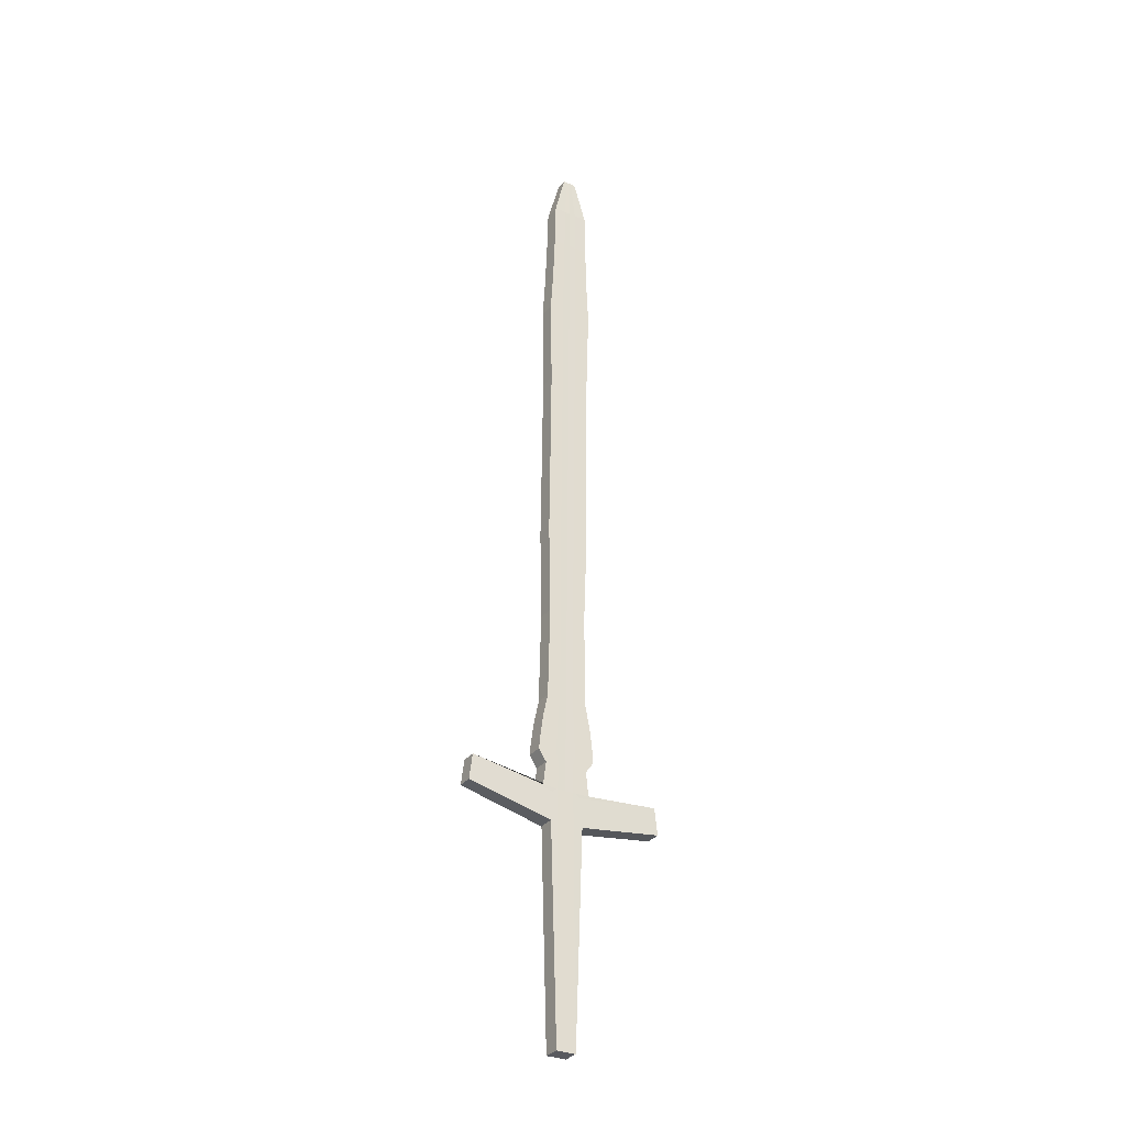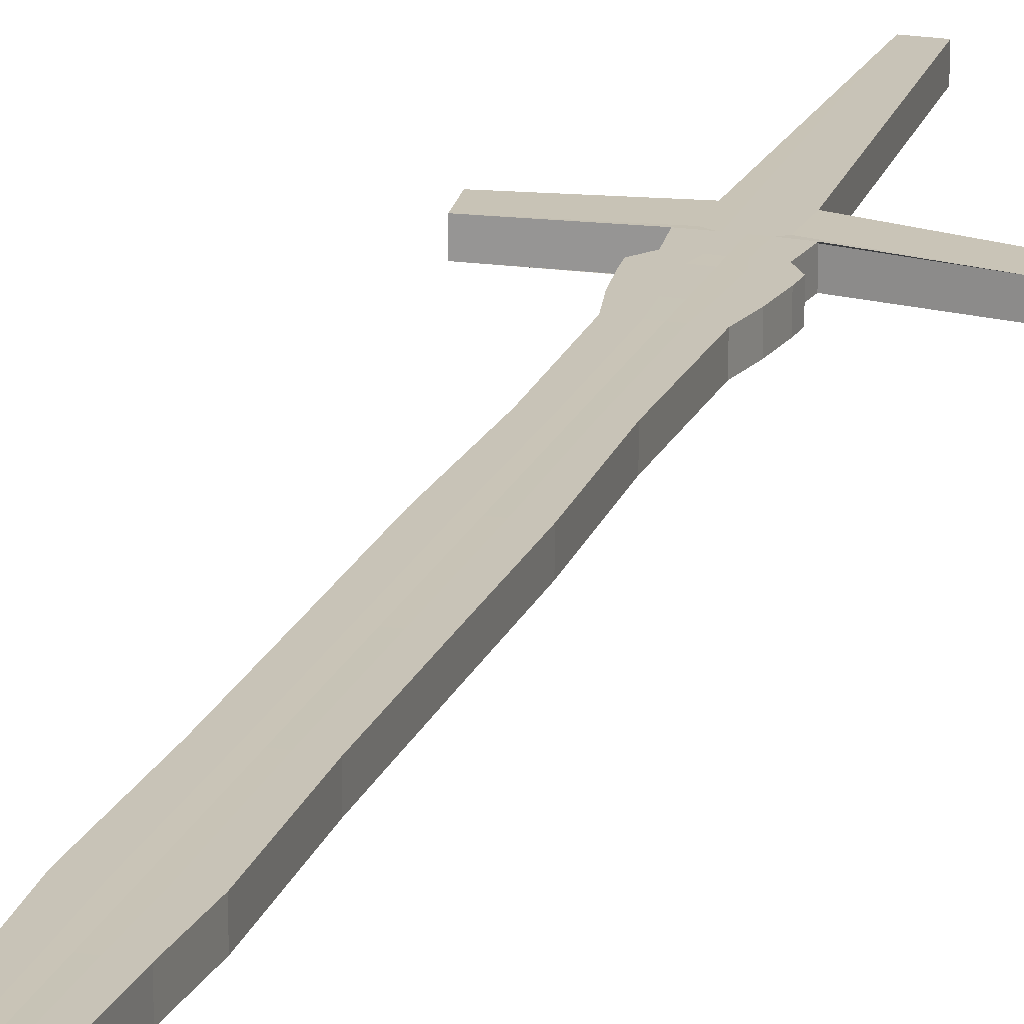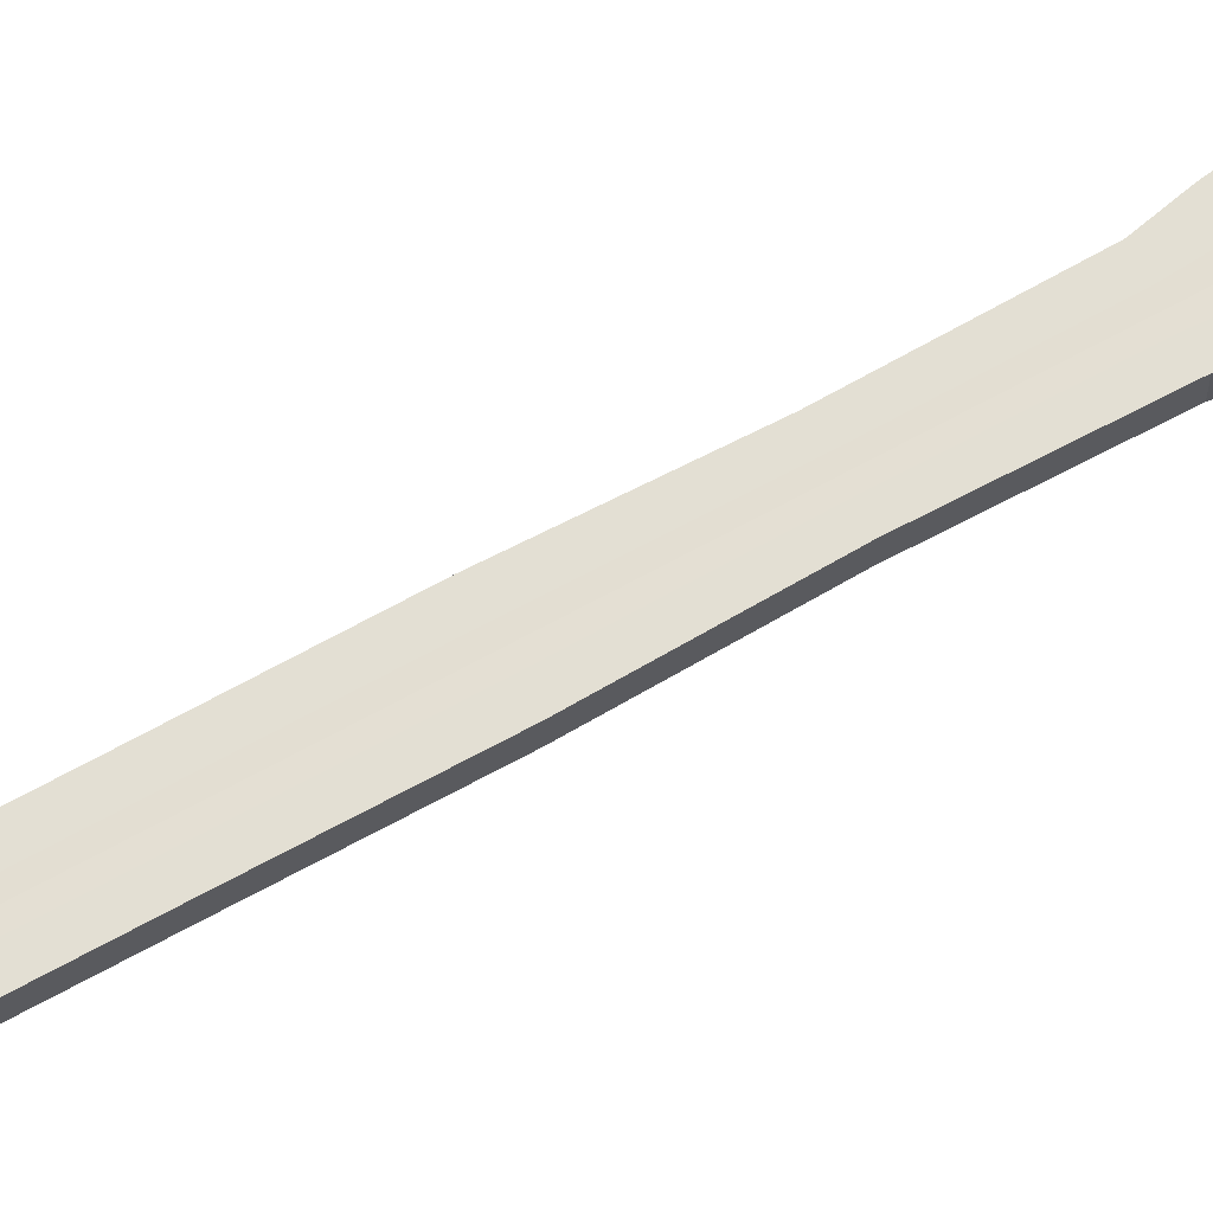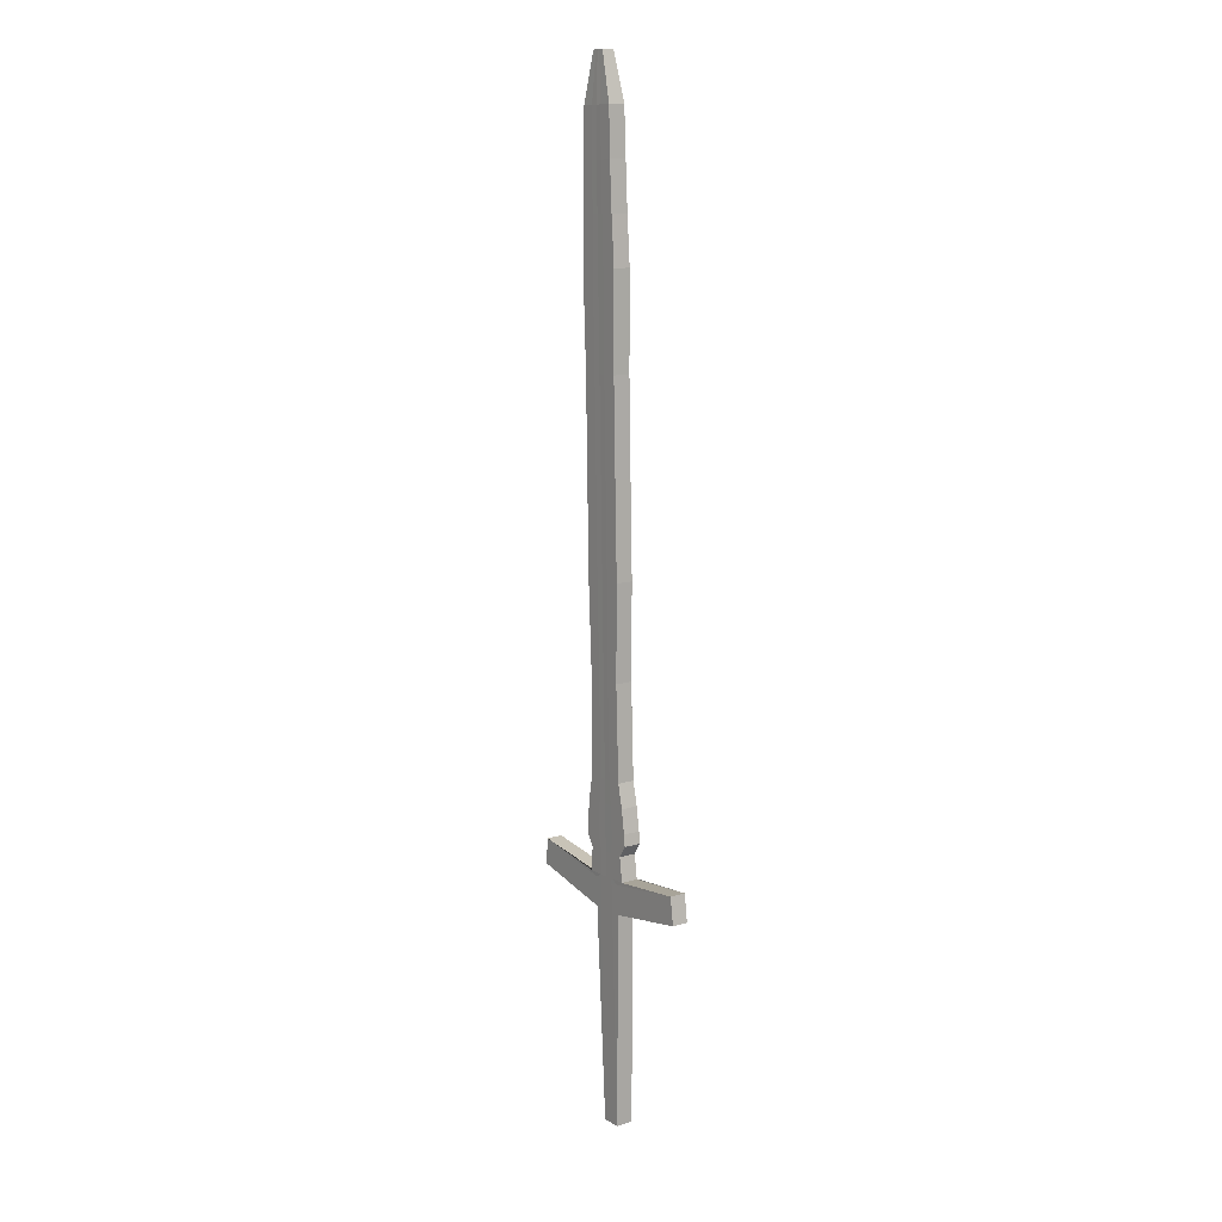
<metadata>
{"format":"obj","ext":"obj","renderer":"f3d","projection":"perspective","resolution":1024,"background":"white","views":[{"elev":-32.6,"azim":-30.9,"up":"+Y"},{"elev":20.4,"azim":-162.8,"up":"+Z"},{"elev":67.8,"azim":-119.2,"up":"+Z"},{"elev":10.8,"azim":54.0,"up":"+Y"}]}
</metadata>
<code>
v -0.07181 0.367 -0.008445
v -0.005883 0.9021 0.001136
v -0.0718 0.3668 0.002641
v -0.005882 0.902 0.009342
v 0.06983 0.3615 -0.008681
v 0.003688 0.9021 0.001135
v 0.06983 0.3613 0.002675
v 0.003689 0.902 0.009341
v -0.01602 0.6394 -0.004781
v -0.01602 0.6392 0.007259
v 0.01408 0.6392 0.007256
v 0.01408 0.6394 -0.004784
v -0.0145 0.5078 0.005258
v 0.01252 0.5078 0.005255
v 0.01252 0.508 -0.006785
v -0.0145 0.508 -0.006782
v -0.01735 0.7708 -0.00278
v -0.01735 0.7706 0.00926
v 0.01544 0.7706 0.009256
v 0.01544 0.7708 -0.002784
v -0.01552 0.4421 0.004258
v 0.01356 0.4421 0.004255
v 0.01356 0.4423 -0.007785
v -0.01552 0.4423 -0.007782
v -0.01626 0.5737 -0.005781
v -0.01626 0.5735 0.006259
v 0.01432 0.5735 0.006255
v 0.01432 0.5737 -0.005785
v -0.01593 0.7049 0.008259
v 0.01398 0.7049 0.008256
v 0.01398 0.7051 -0.003784
v -0.01593 0.7051 -0.003781
v -0.01458 0.8365 -0.00178
v -0.01458 0.8363 0.01026
v 0.0126 0.8363 0.01026
v 0.0126 0.8365 -0.001783
v -0.00616 0.2035 0.000623
v -0.002847 0.902 0.009342
v -0.006161 0.2037 -0.01142
v -0.002848 0.9021 0.001136
v -0.006478 0.6394 -0.004782
v -0.006477 0.6392 0.007258
v -0.005932 0.5078 0.005257
v -0.005934 0.508 -0.006783
v -0.006953 0.7708 -0.002781
v -0.006951 0.7706 0.009259
v -0.006299 0.4423 -0.007783
v -0.006297 0.4421 0.004257
v -0.006563 0.5735 0.006258
v -0.006564 0.5737 -0.005782
v -0.006442 0.7049 0.008258
v -0.006443 0.7051 -0.003782
v -0.005963 0.8365 -0.001781
v -0.005961 0.8363 0.01026
v 0.000421 0.902 0.009341
v 0.007423 0.2037 -0.01142
v 0.003801 0.6392 0.007257
v 0.003294 0.5078 0.005256
v 0.004243 0.7706 0.009257
v 0.003633 0.4421 0.004256
v 0.003881 0.5735 0.006256
v 0.003769 0.7049 0.008257
v 0.003321 0.8363 0.01026
v 0.007424 0.2035 0.000622
v 0.00042 0.9021 0.001135
v 0.0038 0.6394 -0.004783
v 0.003292 0.508 -0.006784
v 0.004242 0.7708 -0.002783
v 0.003632 0.4423 -0.007784
v 0.00388 0.5737 -0.005783
v 0.003767 0.7051 -0.003783
v 0.00332 0.8365 -0.001782
v -0.01401 0.8693 -0.001082
v -0.01401 0.8691 0.01056
v 0.01202 0.8691 0.01056
v 0.01201 0.8693 -0.001085
v -0.005757 0.8693 -0.001083
v -0.005756 0.8691 0.01056
v 0.003129 0.8693 -0.001084
v 0.00313 0.8691 0.01056
v -0.01561 0.8034 0.00976
v 0.01365 0.8034 0.009756
v 0.01365 0.8036 -0.002284
v -0.01561 0.8036 -0.00228
v -0.006328 0.8034 0.009759
v -0.00633 0.8036 -0.002281
v 0.003662 0.8036 -0.002282
v 0.003663 0.8034 0.009757
v -0.02095 0.4093 0.003759
v 0.01913 0.4093 0.003754
v 0.01913 0.4095 -0.008286
v -0.02095 0.4095 -0.008281
v -0.008241 0.4093 0.003757
v -0.008243 0.4095 -0.008283
v 0.005442 0.4095 -0.008284
v 0.005444 0.4093 0.003756
v -0.01881 0.4259 -0.008031
v -0.01881 0.4257 0.004008
v 0.01693 0.4257 0.004004
v 0.01693 0.4259 -0.008036
v -0.007473 0.4257 0.004007
v -0.007475 0.4259 -0.008033
v 0.004727 0.4259 -0.008034
v 0.004729 0.4257 0.004006
v -0.01611 0.3929 0.003508
v 0.01417 0.3929 0.003505
v 0.01417 0.3931 -0.008535
v -0.006509 0.3929 0.003507
v -0.00651 0.3931 -0.008533
v 0.003829 0.3931 -0.008534
v 0.00383 0.3929 0.003506
v -0.01611 0.3931 -0.008532
v -0.0216 0.4013 -0.008406
v -0.02159 0.4011 0.003634
v 0.01979 0.4011 0.003629
v 0.01979 0.4013 -0.008411
v -0.008472 0.4011 0.003632
v -0.008473 0.4013 -0.008408
v 0.005657 0.4013 -0.008409
v 0.005658 0.4011 0.003631
v -0.06964 0.3851 0.002918
v 0.06757 0.3803 0.002964
v 0.06756 0.3804 -0.008392
v -0.007349 0.3724 0.003195
v -0.00735 0.3726 -0.008845
v 0.004611 0.3726 -0.008846
v 0.004613 0.3724 0.003194
v -0.06964 0.3852 -0.008168
v -0.01808 0.3764 -0.008785
v -0.01808 0.3763 0.003255
v 0.01619 0.376 0.003247
v 0.01619 0.3762 -0.008792
v -0.007214 0.3757 0.003245
v -0.007216 0.3759 -0.008795
v 0.004486 0.3759 -0.008796
v 0.004487 0.3757 0.003244
v -0.0119 0.3528 0.002869
v -0.003025 0.9021 0.001136
v -0.007034 0.6394 -0.004782
v -0.006433 0.508 -0.006783
v -0.007558 0.7708 -0.002781
v -0.006836 0.4423 -0.007783
v -0.007129 0.5737 -0.005782
v -0.006996 0.7051 -0.003782
v -0.006465 0.8365 -0.001781
v -0.003024 0.902 0.009342
v -0.0119 0.353 -0.009115
v -0.007033 0.6392 0.007258
v -0.006432 0.5078 0.005257
v -0.007557 0.7706 0.009259
v -0.006835 0.4421 0.004257
v -0.007128 0.5735 0.006258
v -0.006994 0.7049 0.008258
v -0.006464 0.8363 0.01026
v -0.006237 0.8691 0.01056
v -0.006238 0.8693 -0.001083
v -0.006869 0.8034 0.009759
v -0.00687 0.8036 -0.002281
v -0.008982 0.4093 0.003757
v -0.008983 0.4095 -0.008283
v -0.008134 0.4257 0.004007
v -0.008135 0.4259 -0.008033
v -0.00707 0.3931 -0.008533
v -0.007068 0.3929 0.003507
v -0.009238 0.4013 -0.008408
v -0.009236 0.4011 0.003632
v -0.01098 0.3731 0.003179
v -0.01098 0.3733 -0.008805
v -0.007848 0.3757 0.003246
v -0.007849 0.3759 -0.008794
v 0.000732 0.902 0.009341
v 0.01153 0.353 -0.009113
v 0.00478 0.6392 0.007257
v 0.004173 0.5078 0.005256
v 0.005309 0.7706 0.009257
v 0.004579 0.4421 0.004256
v 0.004876 0.5735 0.006256
v 0.004741 0.7049 0.008257
v 0.004206 0.8363 0.01026
v 0.01153 0.3528 0.002862
v 0.000731 0.9021 0.001135
v 0.004779 0.6394 -0.004783
v 0.004171 0.508 -0.006784
v 0.005308 0.7708 -0.002783
v 0.004578 0.4423 -0.007784
v 0.004874 0.5737 -0.005784
v 0.00474 0.7051 -0.003783
v 0.004204 0.8365 -0.001782
v 0.003976 0.8693 -0.001084
v 0.003977 0.8691 0.01056
v 0.004613 0.8036 -0.002283
v 0.004615 0.8034 0.009757
v 0.006746 0.4095 -0.008284
v 0.006747 0.4093 0.003755
v 0.005889 0.4259 -0.008034
v 0.005891 0.4257 0.004006
v 0.004815 0.3929 0.003506
v 0.004814 0.3931 -0.008534
v 0.007004 0.4011 0.00363
v 0.007003 0.4013 -0.008409
v 0.01061 0.3733 -0.008803
v 0.01061 0.3731 0.003172
v 0.0056 0.3759 -0.008796
v 0.005602 0.3757 0.003244
v -0.07064 0.3767 0.00279
v 0.06861 0.3715 0.002832
v 0.06861 0.3717 -0.008525
v -0.006802 0.2948 0.002013
v -0.006804 0.295 -0.01003
v 0.005903 0.295 -0.01003
v 0.005905 0.2948 0.002012
v -0.07064 0.3769 -0.008295
v -0.0114 0.364 -0.008948
v -0.0114 0.3638 0.003036
v 0.01103 0.3638 0.003029
v 0.01103 0.364 -0.008945
v -0.07122 0.3718 0.002716
v 0.06922 0.3664 0.002754
v 0.06922 0.3666 -0.008603
v -0.006481 0.2491 0.001318
v -0.006482 0.2493 -0.01072
v 0.006663 0.2493 -0.01072
v 0.006664 0.2491 0.001317
v -0.01165 0.3585 -0.009032
v -0.01165 0.3583 0.002953
v 0.01128 0.3583 0.002946
v 0.01128 0.3585 -0.009029
v -0.07122 0.3719 -0.00837
v -0.07162 0.3684 0.002664
v 0.06964 0.3629 0.0027
v 0.06964 0.3631 -0.008656
v -0.006261 0.218 0.000844
v -0.006263 0.2182 -0.0112
v 0.007182 0.2182 -0.0112
v 0.007183 0.218 0.000842
v -0.01182 0.3547 -0.009089
v -0.01182 0.3545 0.002896
v 0.01145 0.3545 0.002888
v 0.01145 0.3547 -0.009086
v -0.07162 0.3686 -0.008421
v 0.000632 0.2035 0.000622
v -0.001214 0.9021 0.001199
v -0.001339 0.6394 -0.00449
v -0.001321 0.508 -0.006491
v -0.001355 0.7708 -0.00249
v -0.001333 0.4423 -0.007491
v -0.001342 0.5737 -0.005491
v -0.001338 0.7051 -0.00349
v -0.001321 0.8365 -0.001489
v -0.001213 0.902 0.009499
v 0.000631 0.2037 -0.01142
v -0.001338 0.6392 0.00721
v -0.001319 0.5078 0.00521
v -0.001354 0.7706 0.009211
v -0.001332 0.4421 0.004209
v -0.001341 0.5735 0.00621
v -0.001337 0.7049 0.00821
v -0.00132 0.8363 0.01021
v -0.001313 0.8691 0.01051
v -0.001314 0.8693 -0.000791
v -0.001333 0.8034 0.009711
v -0.001334 0.8036 -0.00199
v -0.001399 0.4093 0.003709
v -0.0014 0.4095 -0.007991
v -0.001372 0.4257 0.003959
v -0.001374 0.4259 -0.007741
v -0.001341 0.3931 -0.008241
v -0.001339 0.3929 0.003459
v -0.001408 0.4013 -0.008116
v -0.001407 0.4011 0.003584
v -0.001368 0.3724 0.003194
v -0.00137 0.3726 -0.008846
v -0.001364 0.3757 0.003244
v -0.001365 0.3759 -0.008796
v -0.00045 0.295 -0.01003
v -0.000449 0.2948 0.002013
v 9.2e-05 0.2491 0.001317
v 9e-05 0.2493 -0.01072
v 0.00046 0.2182 -0.0112
v 0.000461 0.218 0.000843
f 73 74 4 2
f 190 75 8 171
f 75 76 6 8
f 156 73 2 138
f 180 172 5 7
f 146 138 2 4
f 143 25 9 139
f 27 28 12 11
f 177 27 11 173
f 25 26 10 9
f 24 21 13 16
f 176 22 14 174
f 22 23 15 14
f 142 24 16 140
f 144 32 17 141
f 30 31 20 19
f 178 30 19 175
f 32 29 18 17
f 162 97 24 142
f 99 100 23 22
f 196 99 22 176
f 97 98 21 24
f 16 13 26 25
f 174 14 27 177
f 14 15 28 27
f 140 16 25 143
f 9 10 29 32
f 173 11 30 178
f 11 12 31 30
f 139 9 32 144
f 158 84 33 145
f 82 83 36 35
f 192 82 35 179
f 84 81 34 33
f 157 85 54 154
f 262 86 53 249
f 243 41 52 248
f 148 42 51 153
f 244 44 50 247
f 149 43 49 152
f 161 101 48 151
f 266 102 47 246
f 153 51 46 150
f 248 52 45 245
f 246 47 44 244
f 151 48 43 149
f 152 49 42 148
f 247 50 41 243
f 250 242 40 38
f 137 147 39 37
f 260 77 40 242
f 155 78 38 146
f 189 79 65 181
f 171 181 65 55
f 186 70 66 182
f 185 69 67 183
f 187 71 68 184
f 195 103 69 185
f 183 67 70 186
f 182 66 71 187
f 191 87 72 188
f 261 88 63 258
f 252 57 62 257
f 253 58 61 256
f 265 104 60 255
f 257 62 59 254
f 255 60 58 253
f 256 61 57 252
f 241 251 56 64
f 259 80 55 250
f 258 63 80 259
f 188 72 79 189
f 154 54 78 155
f 249 53 77 260
f 145 33 73 156
f 35 36 76 75
f 179 35 75 190
f 33 34 74 73
f 254 59 88 261
f 184 68 87 191
f 245 45 86 262
f 150 46 85 157
f 17 18 81 84
f 175 19 82 192
f 19 20 83 82
f 141 17 84 158
f 270 120 96 263
f 200 119 95 193
f 269 118 94 264
f 166 117 93 159
f 113 114 89 92
f 199 115 90 194
f 115 116 91 90
f 165 113 92 160
f 263 96 104 265
f 193 95 103 195
f 264 94 102 266
f 159 93 101 161
f 92 89 98 97
f 194 90 99 196
f 90 91 100 99
f 160 92 97 162
f 170 129 112 163
f 131 132 107 106
f 204 131 106 197
f 129 130 105 112
f 169 133 108 164
f 274 134 109 267
f 203 135 110 198
f 273 136 111 268
f 163 112 113 165
f 106 107 116 115
f 197 106 115 199
f 112 105 114 113
f 164 108 117 166
f 267 109 118 269
f 198 110 119 200
f 268 111 120 270
f 276 211 127 271
f 216 210 126 201
f 275 209 125 272
f 214 208 124 167
f 212 205 121 128
f 215 206 122 202
f 206 207 123 122
f 213 212 128 168
f 271 127 136 273
f 201 126 135 203
f 272 125 134 274
f 167 124 133 169
f 128 121 130 129
f 202 122 131 204
f 122 123 132 131
f 168 128 129 170
f 125 168 170 134
f 121 167 169 130
f 209 213 168 125
f 205 214 167 121
f 105 164 166 114
f 109 163 165 118
f 130 169 164 105
f 134 170 163 109
f 94 160 162 102
f 89 159 161 98
f 118 165 160 94
f 114 166 159 89
f 45 141 158 86
f 18 150 157 81
f 53 145 156 77
f 34 154 155 74
f 74 155 146 4
f 3 1 147 137
f 26 152 148 10
f 21 151 149 13
f 29 153 150 18
f 98 161 151 21
f 13 149 152 26
f 10 148 153 29
f 81 157 154 34
f 86 158 145 53
f 41 139 144 52
f 44 140 143 50
f 102 162 142 47
f 52 144 141 45
f 47 142 140 44
f 50 143 139 41
f 38 40 138 146
f 77 156 138 40
f 127 202 204 136
f 123 201 203 132
f 211 215 202 127
f 207 216 201 123
f 107 198 200 116
f 111 197 199 120
f 132 203 198 107
f 136 204 197 111
f 96 194 196 104
f 91 193 195 100
f 120 199 194 96
f 116 200 193 91
f 59 175 192 88
f 20 184 191 83
f 63 179 190 80
f 36 188 189 76
f 83 191 188 36
f 12 182 187 31
f 15 183 186 28
f 100 195 185 23
f 31 187 184 20
f 23 185 183 15
f 28 186 182 12
f 8 6 181 171
f 76 189 181 6
f 88 192 179 63
f 57 173 178 62
f 58 174 177 61
f 104 196 176 60
f 62 178 175 59
f 60 176 174 58
f 61 177 173 57
f 64 56 172 180
f 80 190 171 55
f 219 227 216 207
f 223 226 215 211
f 217 225 214 205
f 221 224 213 209
f 224 228 212 213
f 218 219 207 206
f 226 218 206 215
f 228 217 205 212
f 225 220 208 214
f 278 221 209 275
f 227 222 210 216
f 277 223 211 276
f 280 235 223 277
f 239 234 222 227
f 279 233 221 278
f 237 232 220 225
f 240 229 217 228
f 238 230 218 226
f 230 231 219 218
f 236 240 228 224
f 233 236 224 221
f 229 237 225 217
f 235 238 226 223
f 231 239 227 219
f 5 172 239 231
f 64 180 238 235
f 3 137 237 229
f 39 147 236 233
f 147 1 240 236
f 7 5 231 230
f 180 7 230 238
f 1 3 229 240
f 137 37 232 237
f 251 39 233 279
f 172 56 234 239
f 241 64 235 280
f 37 241 280 232
f 56 251 279 234
f 234 279 278 222
f 232 280 277 220
f 220 277 276 208
f 222 278 275 210
f 126 272 274 135
f 124 271 273 133
f 210 275 272 126
f 208 276 271 124
f 108 268 270 117
f 110 267 269 119
f 133 273 268 108
f 135 274 267 110
f 95 264 266 103
f 93 263 265 101
f 119 269 264 95
f 117 270 263 93
f 68 245 262 87
f 46 254 261 85
f 72 249 260 79
f 54 258 259 78
f 78 259 250 38
f 37 39 251 241
f 49 256 252 42
f 48 255 253 43
f 51 257 254 46
f 101 265 255 48
f 43 253 256 49
f 42 252 257 51
f 85 261 258 54
f 79 260 242 65
f 55 65 242 250
f 70 247 243 66
f 69 246 244 67
f 71 248 245 68
f 103 266 246 69
f 67 244 247 70
f 66 243 248 71
f 87 262 249 72

</code>
